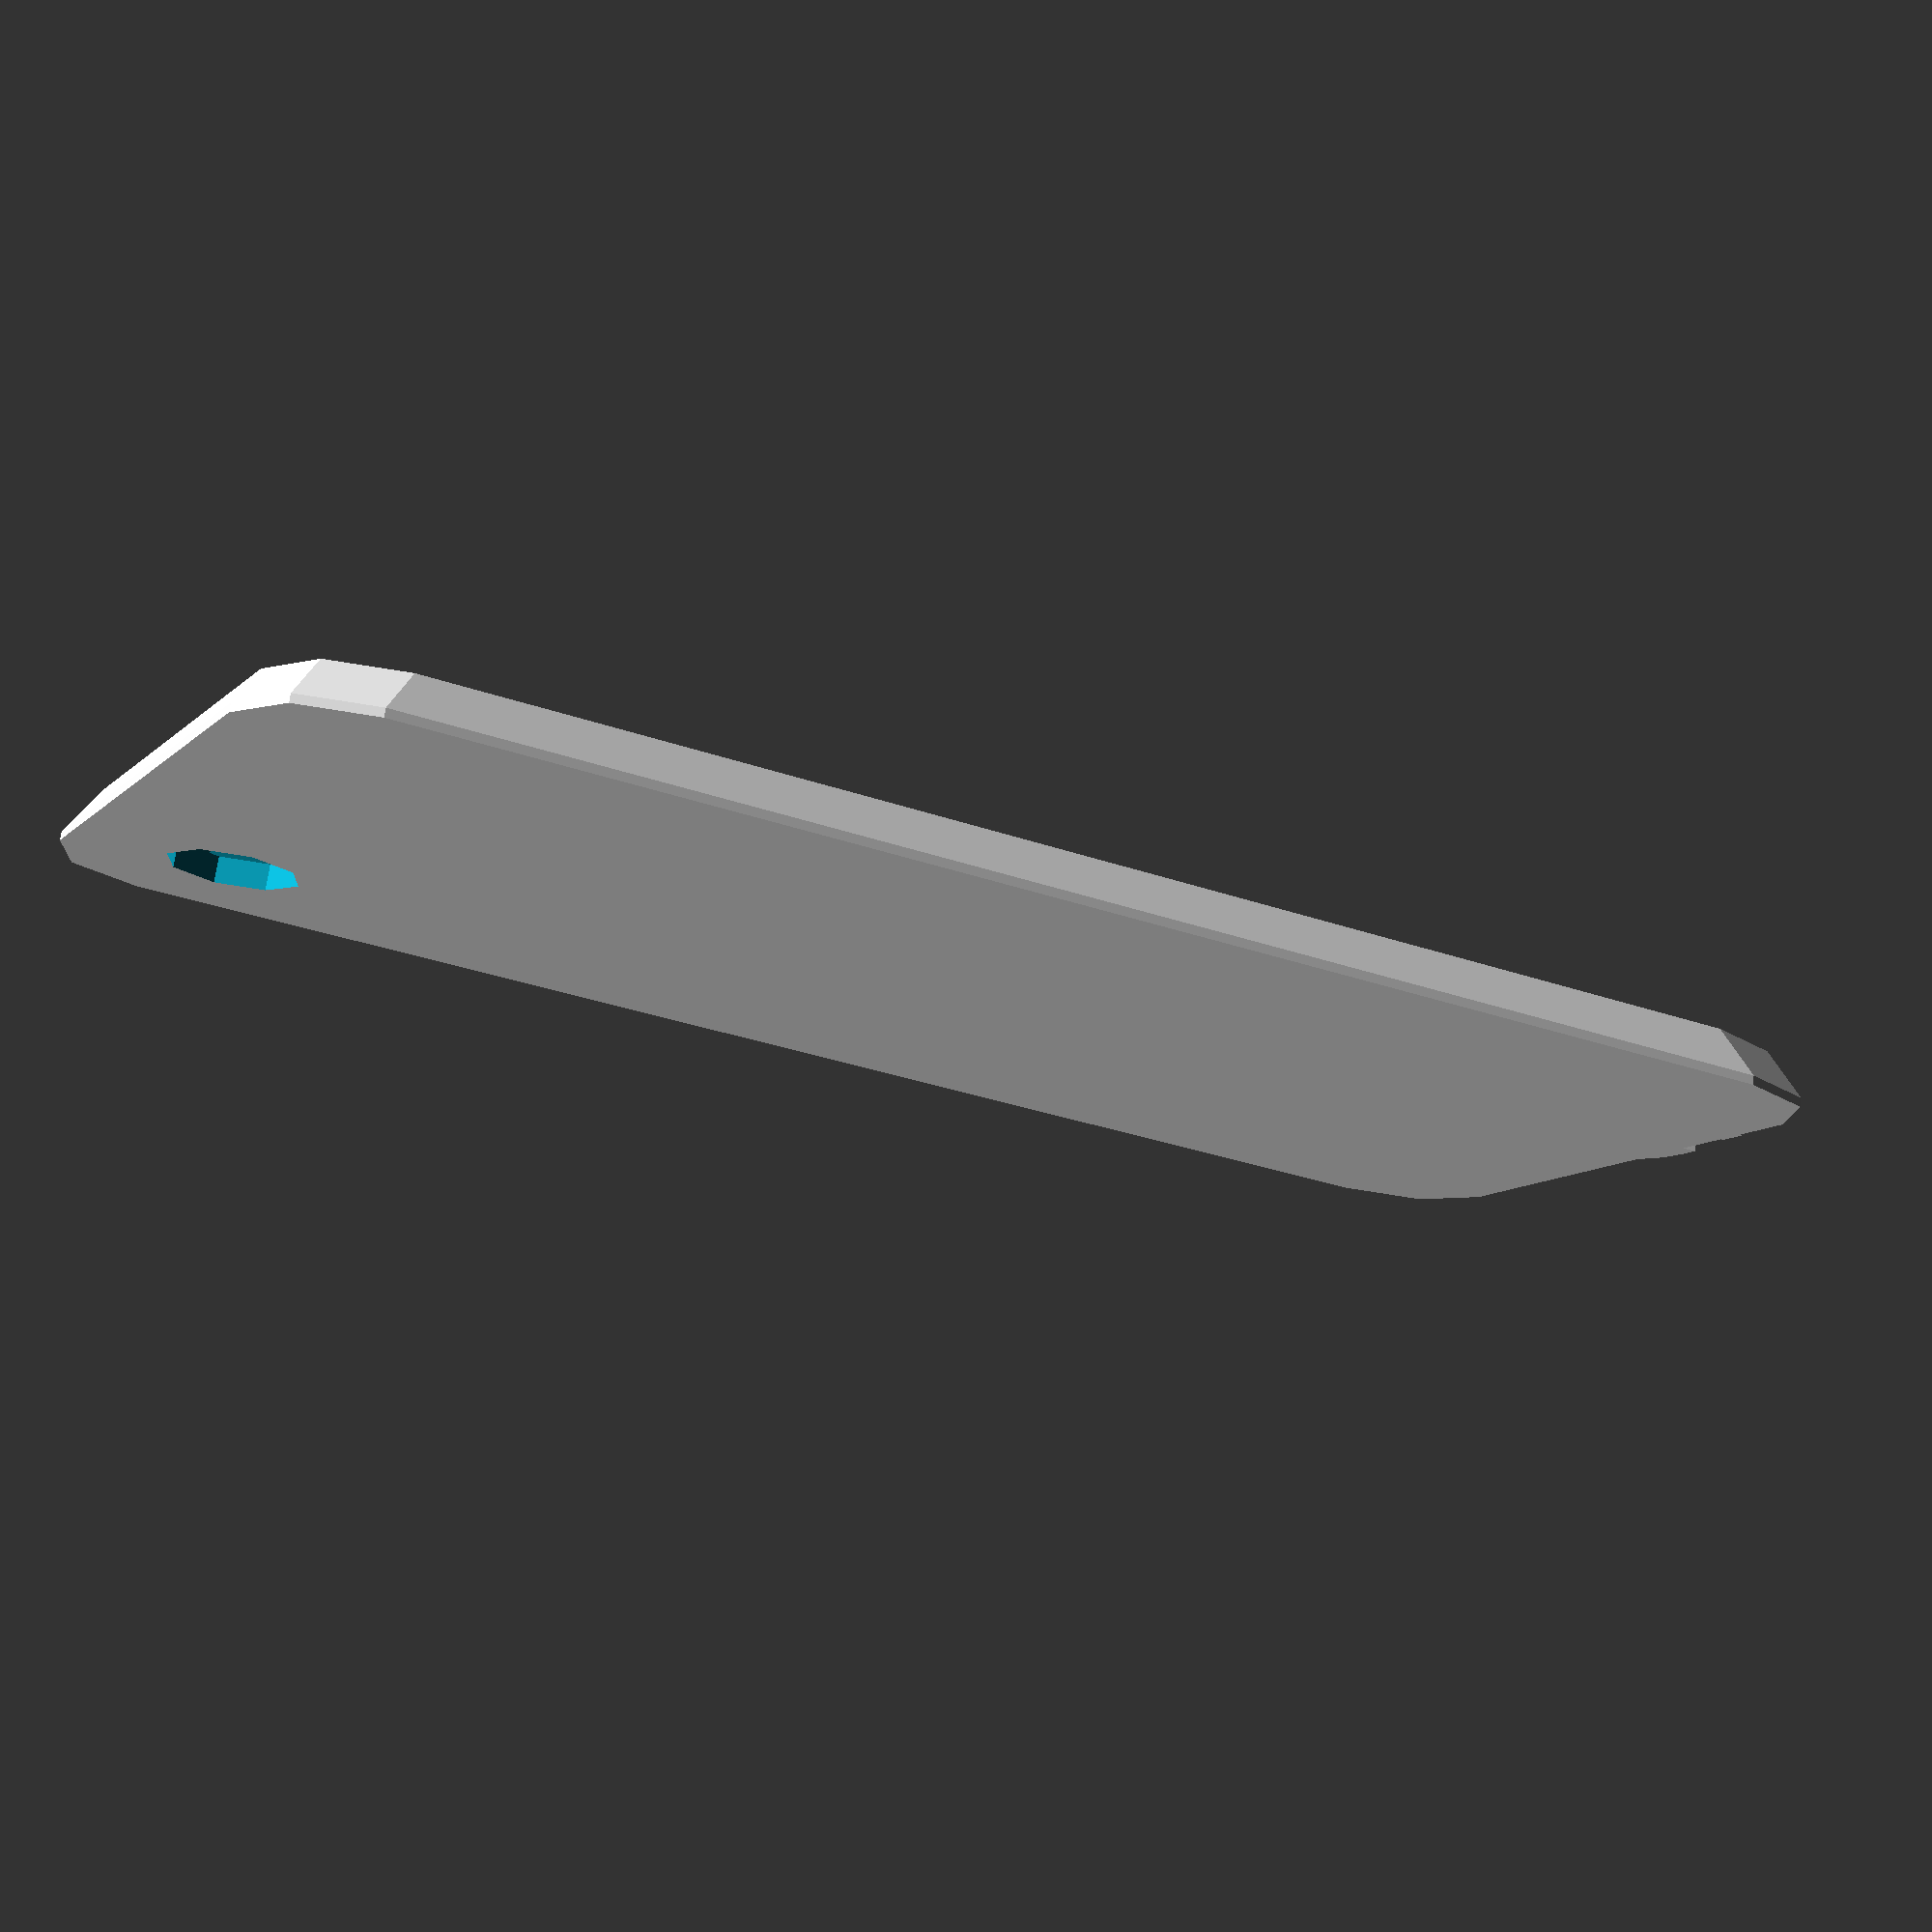
<openscad>
// Pakkelapp

$fn = $preview ? 8 : 64;

xsize = 60;
ysize = 30;
corner_rounding = 4;
line = 1;
hole_radius = 2.5;
label_thickness = 1;
text_thickness = 1;
fontsize=12.5;
fonttype="Apple Chancery:style=筆寫斜體";
//fonttype="Liberation Sans";
fontspacing=1;
bugaddition = $preview ? 0.1 : 0;

name = "Doggie";

// avrunda firkant
module roundedsquare(size, radius) {
    hull() {
        translate([radius, radius]) circle(r=radius);
        translate([size[0]-radius, radius]) circle(r=radius);
        translate([radius, size[1]-radius]) circle(r=radius);
        translate([size[0]-radius, size[1]-radius]) circle(r=radius);
    }
}

// Selve merket
difference() {
    hull() {
        linear_extrude(label_thickness/3)
            roundedsquare([xsize,ysize], corner_rounding);
        translate([label_thickness,label_thickness,label_thickness/3])
            linear_extrude(label_thickness/3*5)
                roundedsquare([xsize-label_thickness*2,ysize-label_thickness*2], corner_rounding);
    }
    translate([label_thickness+line,label_thickness+line,label_thickness])
        linear_extrude(label_thickness+bugaddition)
            roundedsquare([xsize-label_thickness*2-line*2,ysize-label_thickness*2-line*2], corner_rounding);
    translate([corner_rounding*1.5,ysize-corner_rounding*1.5,-bugaddition]) {
        cylinder(r=hole_radius,h=label_thickness+bugaddition*2);
    }
}

// Og teksten
translate([6,ysize/3,label_thickness]) {
    linear_extrude(text_thickness)
        text(name, size=fontsize, font=fonttype);
}


</openscad>
<views>
elev=104.3 azim=335.2 roll=351.5 proj=p view=wireframe
</views>
